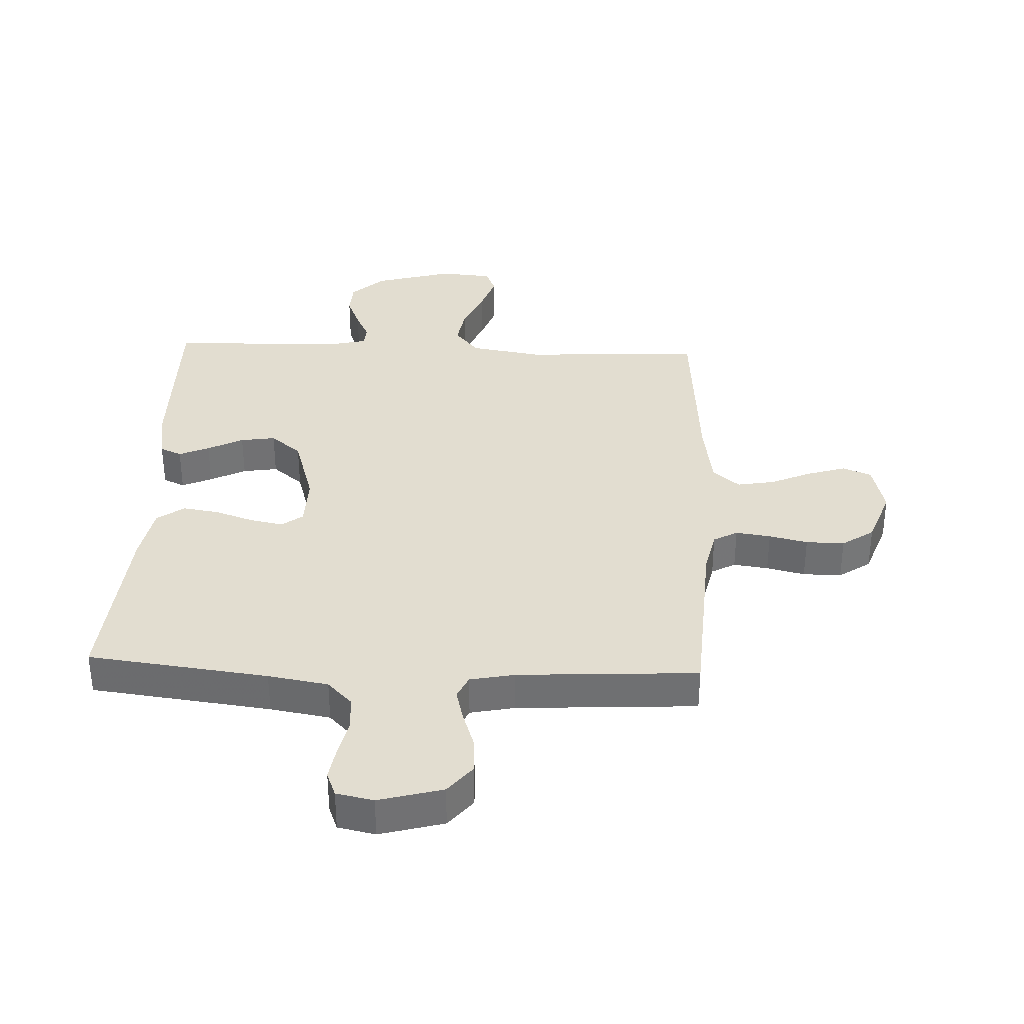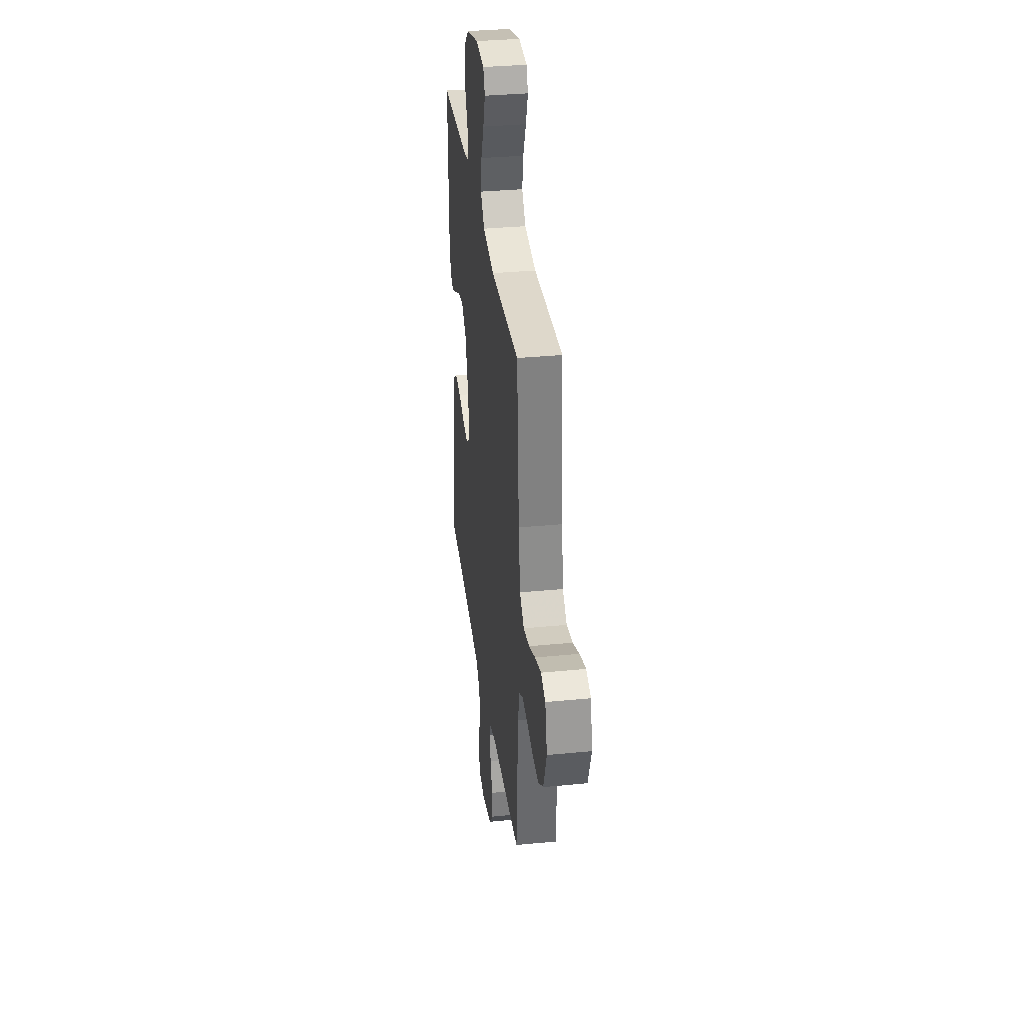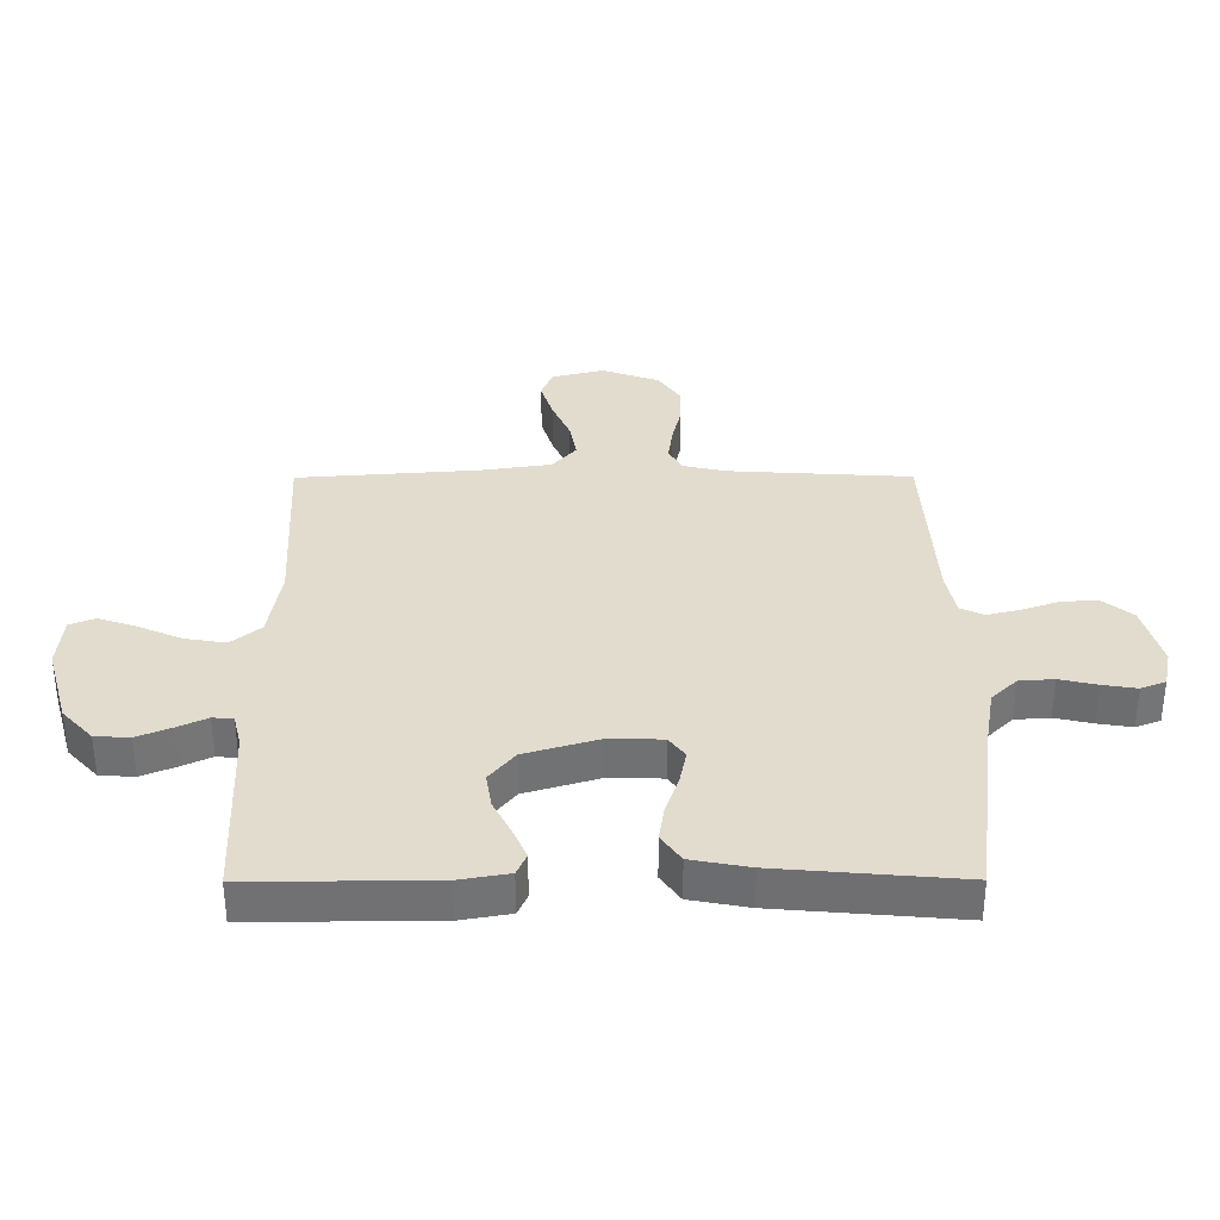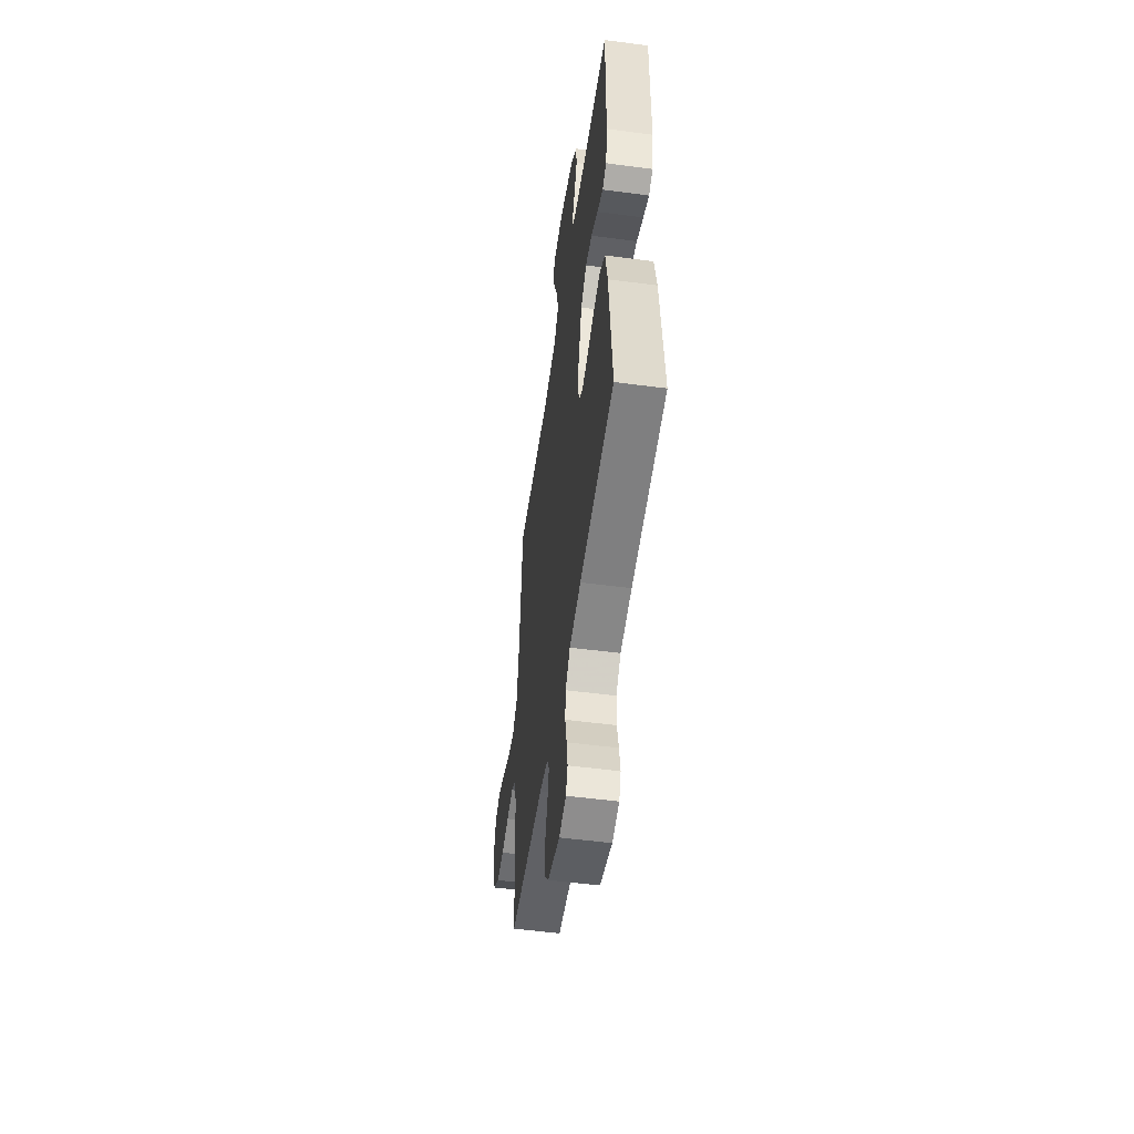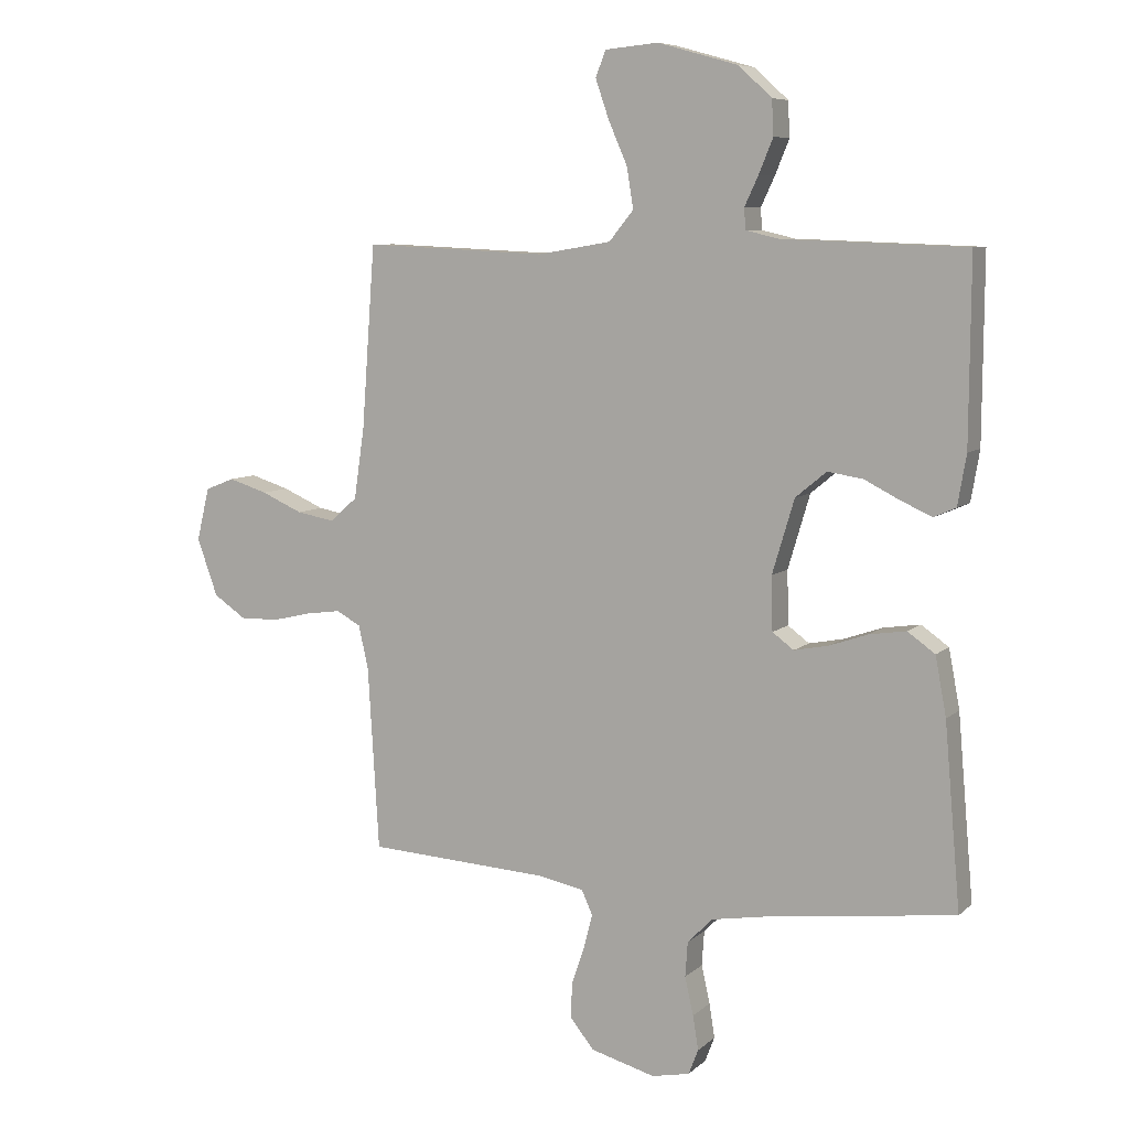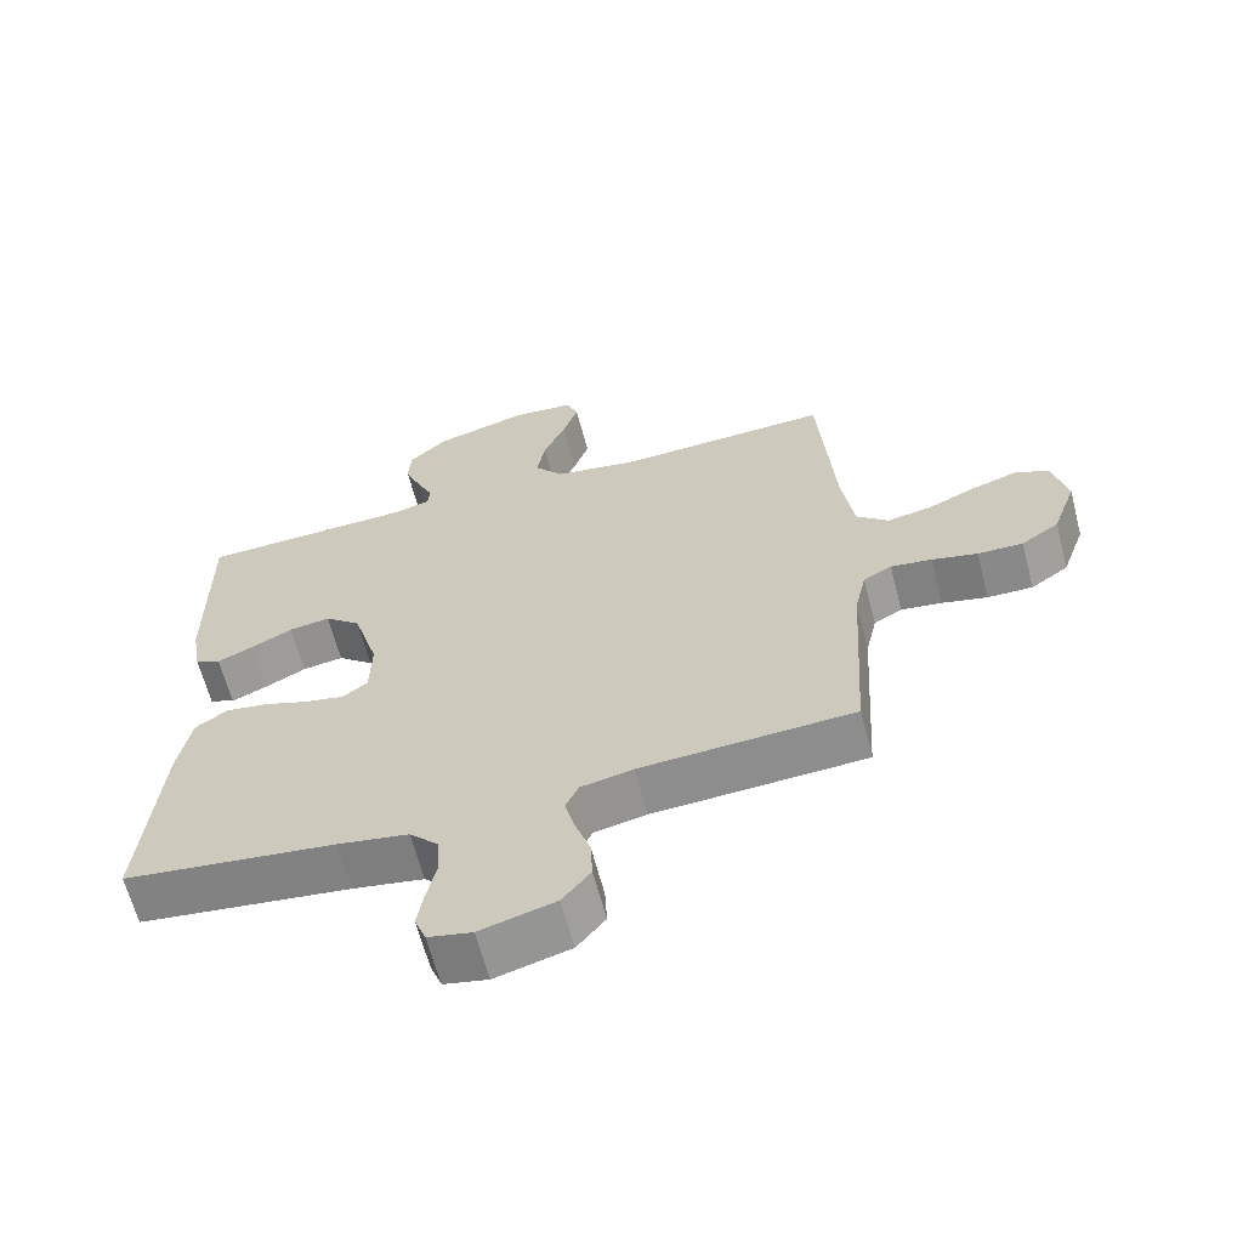
<metadata>
{"format":"obj","ext":"obj","renderer":"f3d","projection":"perspective","resolution":1024,"background":"white","views":[{"elev":35.1,"azim":-177.6,"up":"+Y"},{"elev":34.3,"azim":-97.5,"up":"+Z"},{"elev":34.7,"azim":89.8,"up":"+Y"},{"elev":-52.8,"azim":81.9,"up":"+Z"},{"elev":7.7,"azim":25.2,"up":"+Z"},{"elev":-63.5,"azim":-165.4,"up":"+Z"}]}
</metadata>
<code>
v -0.5 0.07 -0.5
v -0.518 0.07 -0.2
v -0.534 0.07 -0.128
v -0.574 0.07 -0.106
v -0.632 0.07 -0.114
v -0.696 0.07 -0.129
v -0.76 0.07 -0.13
v -0.813 0.07 -0.094
v -0.847 0.07 0
v -0.826 0.07 0.087
v -0.778 0.07 0.106
v -0.714 0.07 0.086
v -0.646 0.07 0.056
v -0.584 0.07 0.045
v -0.539 0.07 0.084
v -0.522 0.07 0.2
v -0.5 0.07 0.5
v -0.2 0.07 0.486
v -0.08 0.07 0.506
v -0.04 0.07 0.555
v -0.051 0.07 0.622
v -0.082 0.07 0.693
v -0.104 0.07 0.757
v -0.087 0.07 0.799
v 0 0.07 0.807
v 0.132 0.07 0.77
v 0.186 0.07 0.72
v 0.189 0.07 0.663
v 0.166 0.07 0.607
v 0.143 0.07 0.558
v 0.146 0.07 0.524
v 0.2 0.07 0.511
v 0.5 0.07 0.5
v 0.498 0.07 0.2
v 0.484 0.07 0.118
v 0.448 0.07 0.102
v 0.398 0.07 0.124
v 0.339 0.07 0.154
v 0.281 0.07 0.163
v 0.23 0.07 0.121
v 0.194 0.07 0
v 0.196 0.07 -0.088
v 0.231 0.07 -0.114
v 0.287 0.07 -0.103
v 0.351 0.07 -0.081
v 0.411 0.07 -0.072
v 0.456 0.07 -0.104
v 0.474 0.07 -0.2
v 0.5 0.07 -0.5
v 0.2 0.07 -0.537
v 0.1 0.07 -0.554
v 0.059 0.07 -0.596
v 0.055 0.07 -0.653
v 0.069 0.07 -0.715
v 0.078 0.07 -0.771
v 0.062 0.07 -0.812
v 0 0.07 -0.825
v -0.106 0.07 -0.796
v -0.146 0.07 -0.747
v -0.143 0.07 -0.688
v -0.122 0.07 -0.626
v -0.108 0.07 -0.571
v -0.126 0.07 -0.532
v -0.2 0.07 -0.517
v -0.5 0 -0.5
v -0.518 0 -0.2
v -0.534 0 -0.128
v -0.574 0 -0.106
v -0.632 0 -0.114
v -0.696 0 -0.129
v -0.76 0 -0.13
v -0.813 0 -0.094
v -0.847 0 0
v -0.826 0 0.087
v -0.778 0 0.106
v -0.714 0 0.086
v -0.646 0 0.056
v -0.584 0 0.045
v -0.539 0 0.084
v -0.522 0 0.2
v -0.5 0 0.5
v -0.2 0 0.486
v -0.08 0 0.506
v -0.04 0 0.555
v -0.051 0 0.622
v -0.082 0 0.693
v -0.104 0 0.757
v -0.087 0 0.799
v 0 0 0.807
v 0.132 0 0.77
v 0.186 0 0.72
v 0.189 0 0.663
v 0.166 0 0.607
v 0.143 0 0.558
v 0.146 0 0.524
v 0.2 0 0.511
v 0.5 0 0.5
v 0.498 0 0.2
v 0.484 0 0.118
v 0.448 0 0.102
v 0.398 0 0.124
v 0.339 0 0.154
v 0.281 0 0.163
v 0.23 0 0.121
v 0.194 0 0
v 0.196 0 -0.088
v 0.231 0 -0.114
v 0.287 0 -0.103
v 0.351 0 -0.081
v 0.411 0 -0.072
v 0.456 0 -0.104
v 0.474 0 -0.2
v 0.5 0 -0.5
v 0.2 0 -0.537
v 0.1 0 -0.554
v 0.059 0 -0.596
v 0.055 0 -0.653
v 0.069 0 -0.715
v 0.078 0 -0.771
v 0.062 0 -0.812
v 0 0 -0.825
v -0.106 0 -0.796
v -0.146 0 -0.747
v -0.143 0 -0.688
v -0.122 0 -0.626
v -0.108 0 -0.571
v -0.126 0 -0.532
v -0.2 0 -0.517
f 59 60 61
f 58 59 61
f 57 58 61
f 56 57 61
f 55 56 61
f 54 55 61
f 53 54 61
f 52 53 61 62
f 51 52 62 63
f 48 49 50
f 47 48 50
f 46 47 50
f 45 46 50
f 44 45 50
f 51 63 64
f 50 51 64
f 44 50 64
f 43 44 64
f 36 37 38
f 35 36 38
f 34 35 38
f 33 34 38
f 32 33 38
f 31 32 38 39
f 28 29 30
f 27 28 30
f 26 27 30
f 25 26 30
f 24 25 30
f 23 24 30
f 22 23 30
f 21 22 30
f 20 21 30 31
f 31 39 40
f 20 31 40
f 19 20 40
f 16 17 18
f 19 40 41
f 18 19 41
f 16 18 41
f 15 16 41
f 11 12 13
f 10 11 13
f 9 10 13
f 8 9 13
f 7 8 13
f 6 7 13
f 5 6 13
f 4 5 13 14
f 64 1 2
f 43 64 2
f 42 43 2
f 15 41 42
f 14 15 42
f 4 14 42
f 3 4 42
f 2 3 42
f 125 124 123
f 125 123 122
f 125 122 121
f 125 121 120
f 125 120 119
f 125 119 118
f 125 118 117
f 126 125 117 116
f 127 126 116 115
f 114 113 112
f 114 112 111
f 114 111 110
f 114 110 109
f 114 109 108
f 128 127 115
f 128 115 114
f 128 114 108
f 128 108 107
f 102 101 100
f 102 100 99
f 102 99 98
f 102 98 97
f 102 97 96
f 103 102 96 95
f 94 93 92
f 94 92 91
f 94 91 90
f 94 90 89
f 94 89 88
f 94 88 87
f 94 87 86
f 94 86 85
f 95 94 85 84
f 104 103 95
f 104 95 84
f 104 84 83
f 82 81 80
f 105 104 83
f 105 83 82
f 105 82 80
f 105 80 79
f 77 76 75
f 77 75 74
f 77 74 73
f 77 73 72
f 77 72 71
f 77 71 70
f 77 70 69
f 78 77 69 68
f 66 65 128
f 66 128 107
f 66 107 106
f 106 105 79
f 106 79 78
f 106 78 68
f 106 68 67
f 106 67 66
f 1 65 66 2
f 2 66 67 3
f 3 67 68 4
f 4 68 69 5
f 5 69 70 6
f 6 70 71 7
f 7 71 72 8
f 8 72 73 9
f 9 73 74 10
f 10 74 75 11
f 11 75 76 12
f 12 76 77 13
f 13 77 78 14
f 14 78 79 15
f 15 79 80 16
f 16 80 81 17
f 17 81 82 18
f 18 82 83 19
f 19 83 84 20
f 20 84 85 21
f 21 85 86 22
f 22 86 87 23
f 23 87 88 24
f 24 88 89 25
f 25 89 90 26
f 26 90 91 27
f 27 91 92 28
f 28 92 93 29
f 29 93 94 30
f 30 94 95 31
f 31 95 96 32
f 32 96 97 33
f 33 97 98 34
f 34 98 99 35
f 35 99 100 36
f 36 100 101 37
f 37 101 102 38
f 38 102 103 39
f 39 103 104 40
f 40 104 105 41
f 41 105 106 42
f 42 106 107 43
f 43 107 108 44
f 44 108 109 45
f 45 109 110 46
f 46 110 111 47
f 47 111 112 48
f 48 112 113 49
f 49 113 114 50
f 50 114 115 51
f 51 115 116 52
f 52 116 117 53
f 53 117 118 54
f 54 118 119 55
f 55 119 120 56
f 56 120 121 57
f 57 121 122 58
f 58 122 123 59
f 59 123 124 60
f 60 124 125 61
f 61 125 126 62
f 62 126 127 63
f 63 127 128 64
f 64 128 65 1

</code>
